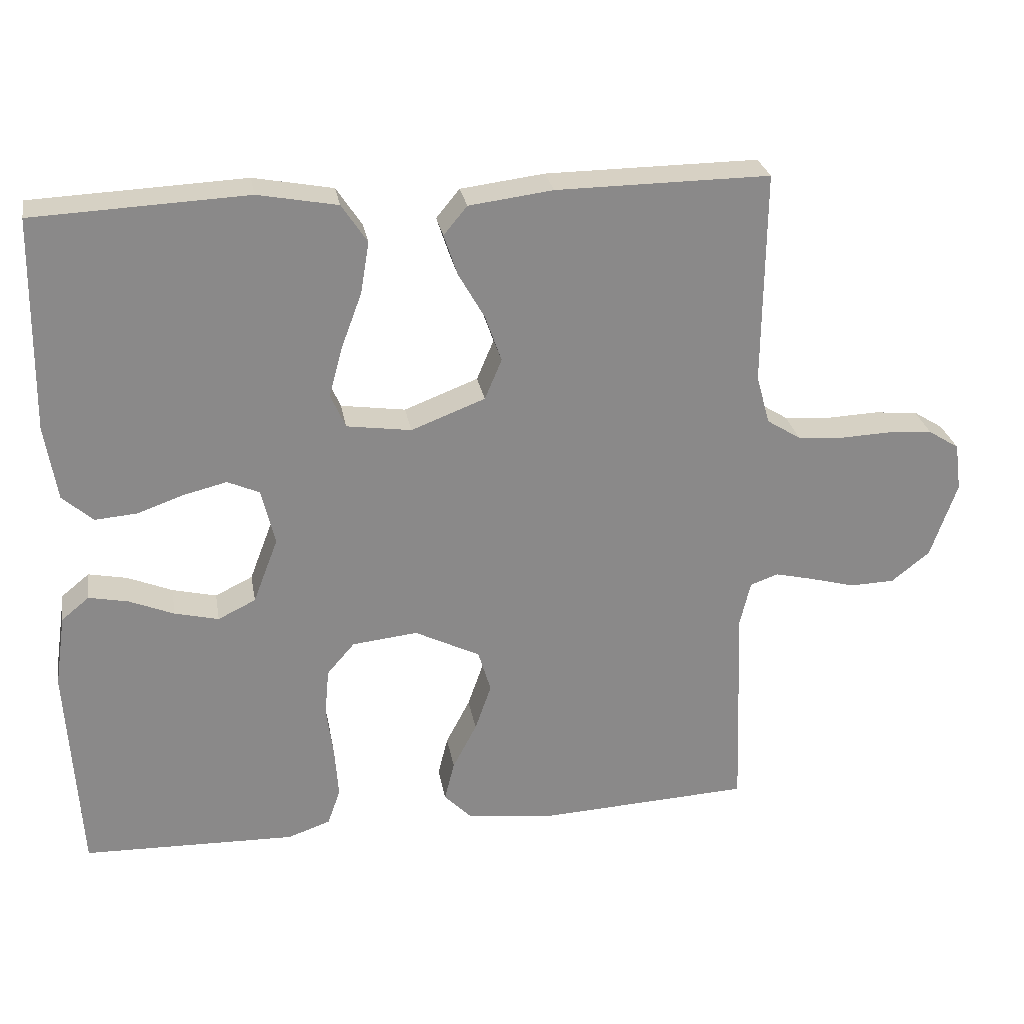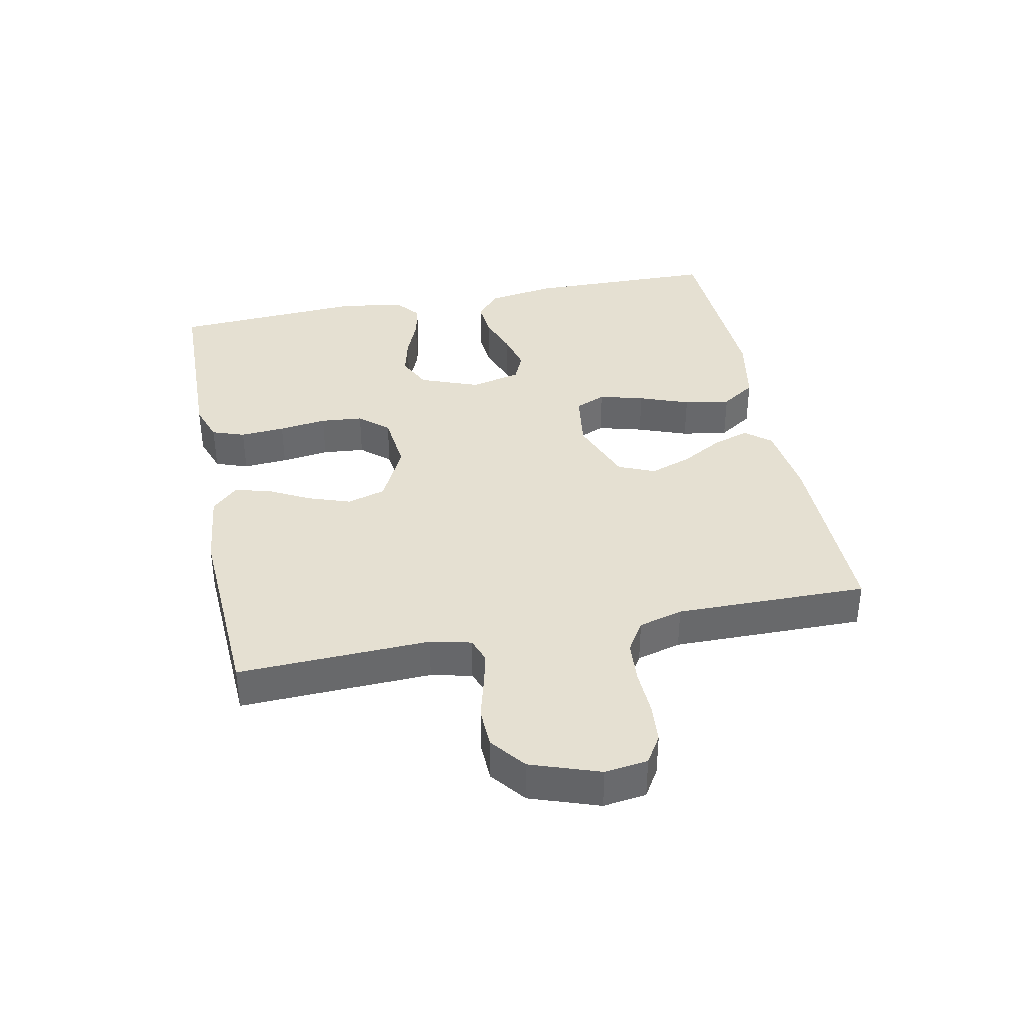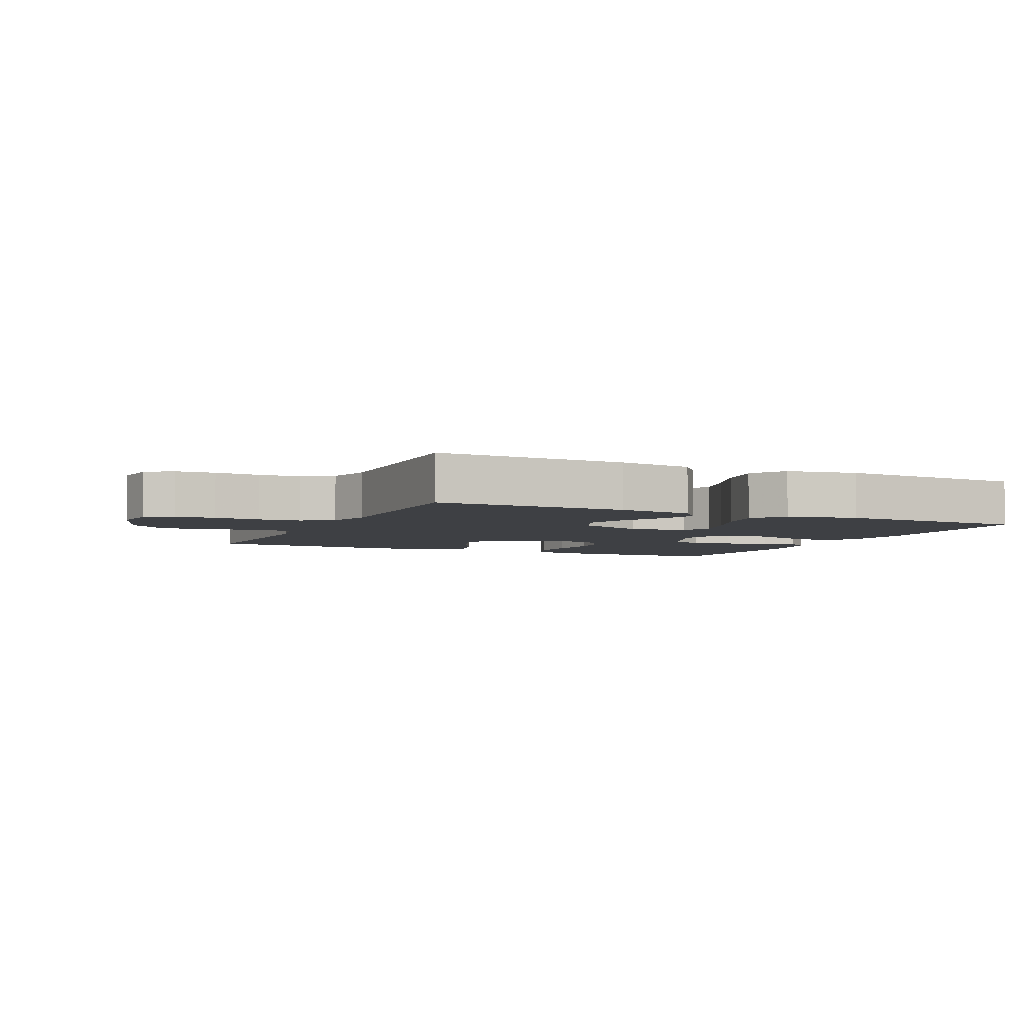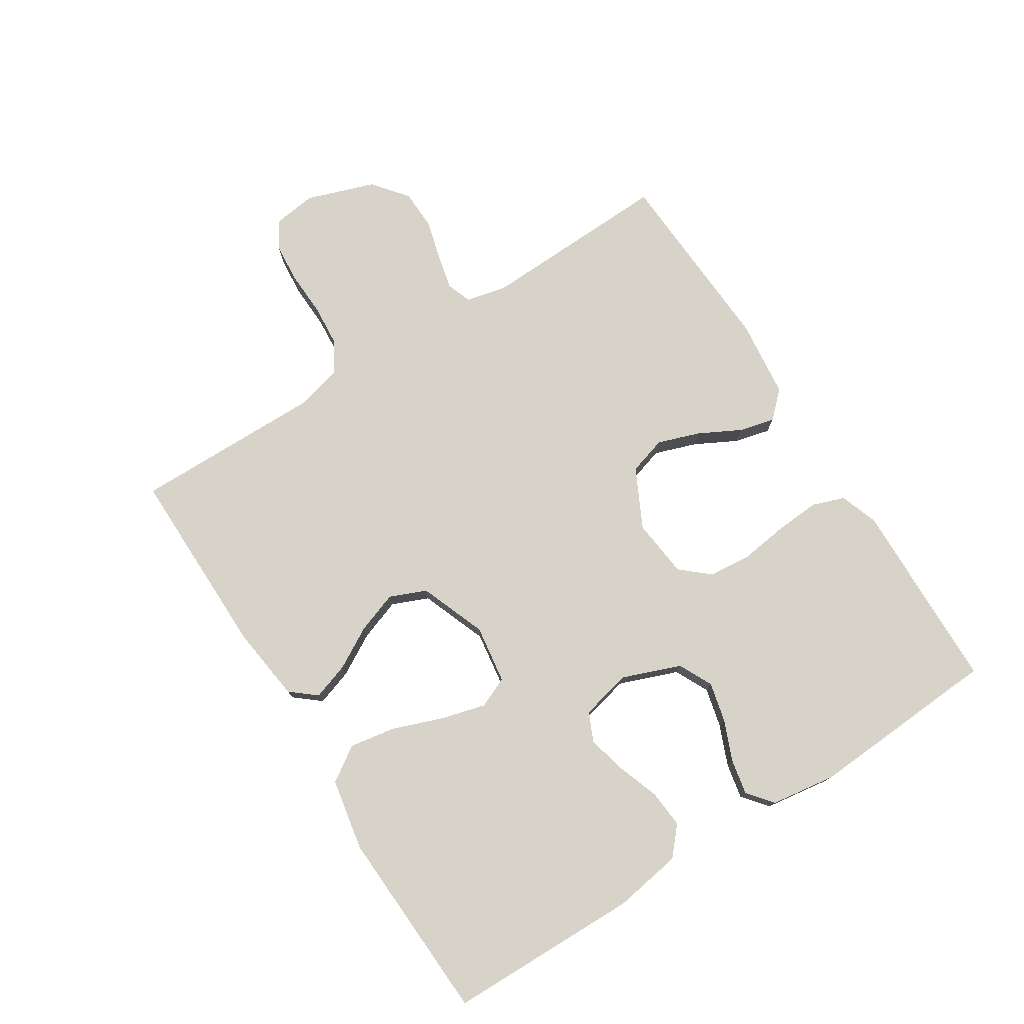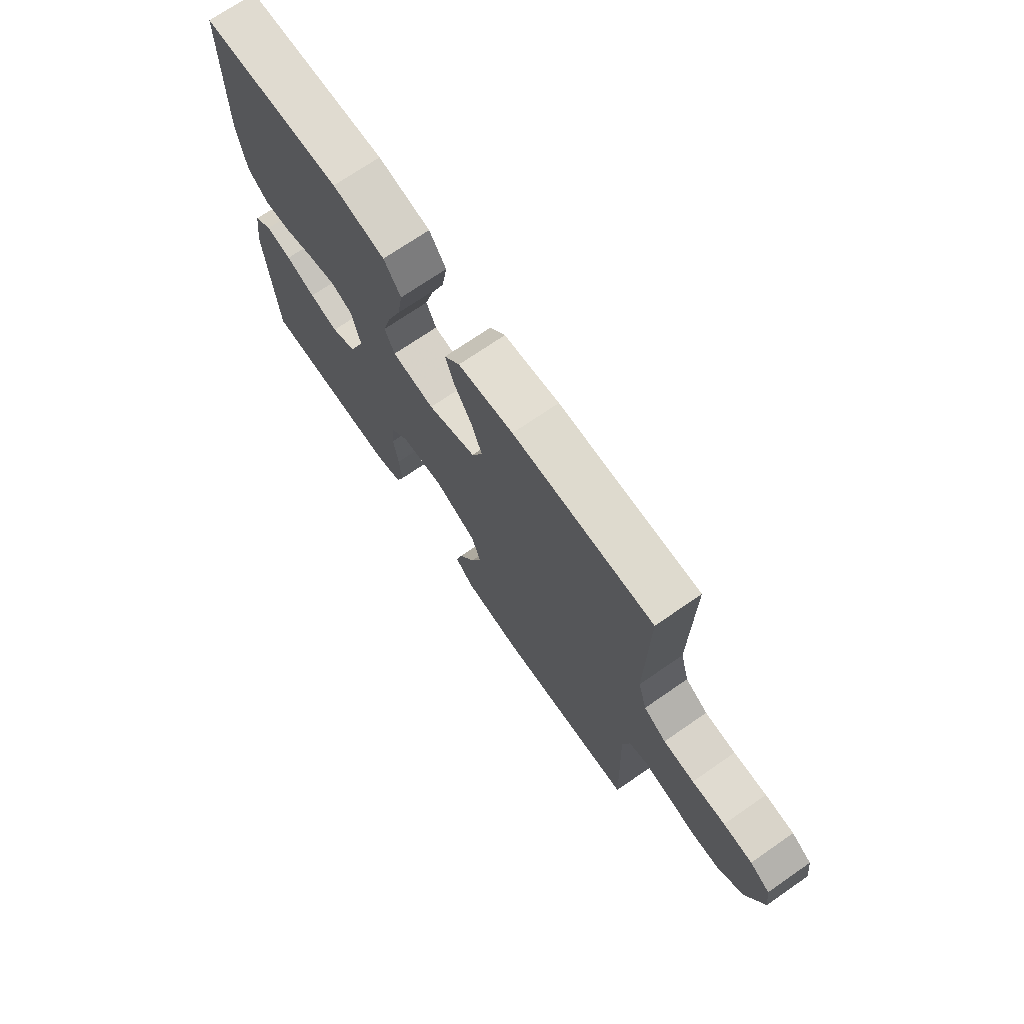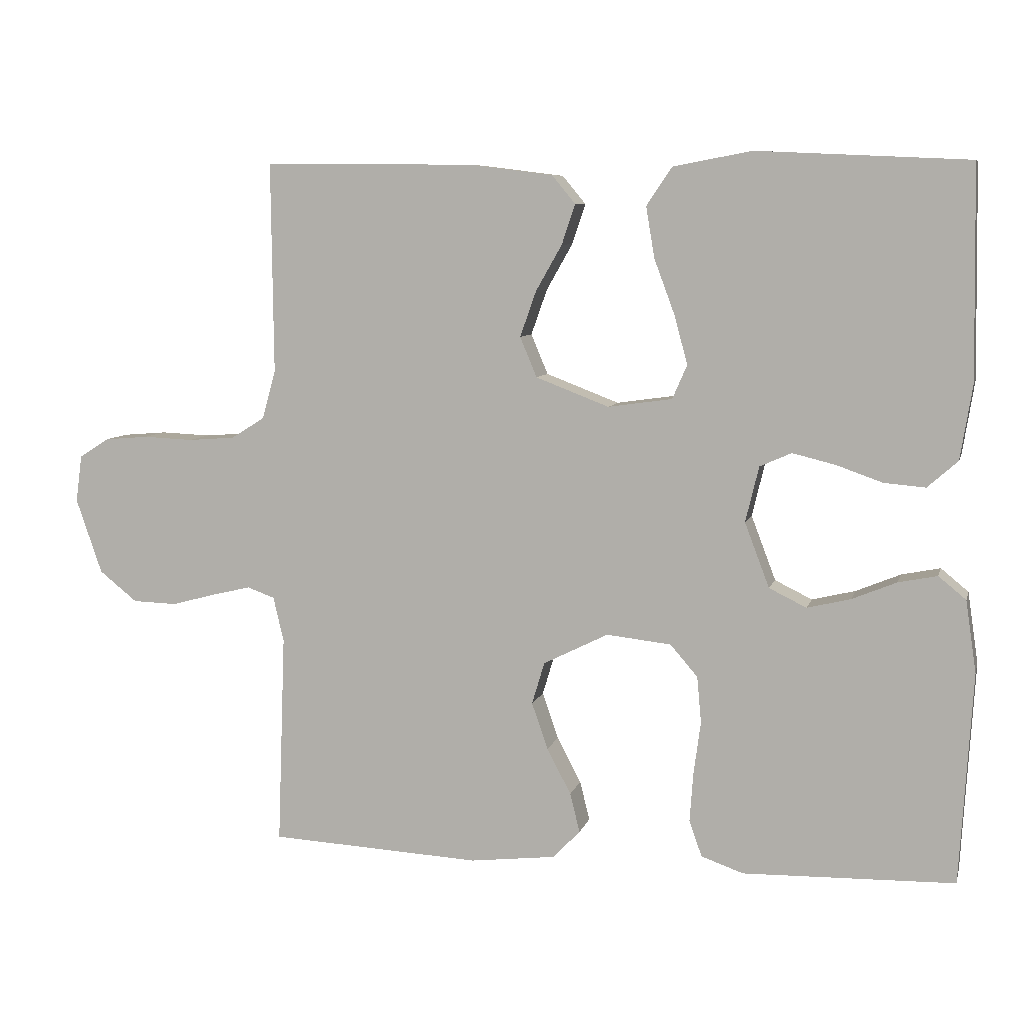
<metadata>
{"format":"obj","ext":"obj","renderer":"f3d","projection":"perspective","resolution":1024,"background":"white","views":[{"elev":27.1,"azim":170.2,"up":"+Z"},{"elev":37.8,"azim":-101.4,"up":"+Y"},{"elev":-4.6,"azim":-24.9,"up":"+Y"},{"elev":76.6,"azim":57.6,"up":"+Y"},{"elev":71.7,"azim":-124.6,"up":"+Z"},{"elev":7.6,"azim":13.7,"up":"+Z"}]}
</metadata>
<code>
v -0.5 0.07 -0.5
v -0.489 0.07 -0.2
v -0.504 0.07 -0.136
v -0.543 0.07 -0.122
v -0.598 0.07 -0.135
v -0.661 0.07 -0.152
v -0.724 0.07 -0.15
v -0.778 0.07 -0.107
v -0.815 0.07 0
v -0.806 0.07 0.067
v -0.763 0.07 0.094
v -0.701 0.07 0.099
v -0.63 0.07 0.096
v -0.564 0.07 0.101
v -0.516 0.07 0.131
v -0.497 0.07 0.2
v -0.5 0.07 0.5
v -0.2 0.07 0.497
v -0.082 0.07 0.482
v -0.049 0.07 0.442
v -0.068 0.07 0.385
v -0.105 0.07 0.32
v -0.128 0.07 0.255
v -0.104 0.07 0.198
v 0 0.07 0.158
v 0.091 0.07 0.171
v 0.112 0.07 0.219
v 0.093 0.07 0.289
v 0.064 0.07 0.367
v 0.052 0.07 0.439
v 0.088 0.07 0.493
v 0.2 0.07 0.514
v 0.5 0.07 0.5
v 0.505 0.07 0.2
v 0.488 0.07 0.094
v 0.445 0.07 0.056
v 0.386 0.07 0.061
v 0.321 0.07 0.084
v 0.26 0.07 0.099
v 0.215 0.07 0.079
v 0.196 0.07 0
v 0.231 0.07 -0.092
v 0.284 0.07 -0.118
v 0.346 0.07 -0.103
v 0.409 0.07 -0.077
v 0.464 0.07 -0.066
v 0.503 0.07 -0.098
v 0.518 0.07 -0.2
v 0.5 0.07 -0.5
v 0.2 0.07 -0.507
v 0.14 0.07 -0.486
v 0.122 0.07 -0.435
v 0.127 0.07 -0.365
v 0.137 0.07 -0.29
v 0.131 0.07 -0.224
v 0.092 0.07 -0.179
v 0 0.07 -0.169
v -0.092 0.07 -0.215
v -0.11 0.07 -0.275
v -0.087 0.07 -0.341
v -0.053 0.07 -0.406
v -0.039 0.07 -0.462
v -0.078 0.07 -0.502
v -0.2 0.07 -0.516
v -0.5 0 -0.5
v -0.489 0 -0.2
v -0.504 0 -0.136
v -0.543 0 -0.122
v -0.598 0 -0.135
v -0.661 0 -0.152
v -0.724 0 -0.15
v -0.778 0 -0.107
v -0.815 0 0
v -0.806 0 0.067
v -0.763 0 0.094
v -0.701 0 0.099
v -0.63 0 0.096
v -0.564 0 0.101
v -0.516 0 0.131
v -0.497 0 0.2
v -0.5 0 0.5
v -0.2 0 0.497
v -0.082 0 0.482
v -0.049 0 0.442
v -0.068 0 0.385
v -0.105 0 0.32
v -0.128 0 0.255
v -0.104 0 0.198
v 0 0 0.158
v 0.091 0 0.171
v 0.112 0 0.219
v 0.093 0 0.289
v 0.064 0 0.367
v 0.052 0 0.439
v 0.088 0 0.493
v 0.2 0 0.514
v 0.5 0 0.5
v 0.505 0 0.2
v 0.488 0 0.094
v 0.445 0 0.056
v 0.386 0 0.061
v 0.321 0 0.084
v 0.26 0 0.099
v 0.215 0 0.079
v 0.196 0 0
v 0.231 0 -0.092
v 0.284 0 -0.118
v 0.346 0 -0.103
v 0.409 0 -0.077
v 0.464 0 -0.066
v 0.503 0 -0.098
v 0.518 0 -0.2
v 0.5 0 -0.5
v 0.2 0 -0.507
v 0.14 0 -0.486
v 0.122 0 -0.435
v 0.127 0 -0.365
v 0.137 0 -0.29
v 0.131 0 -0.224
v 0.092 0 -0.179
v 0 0 -0.169
v -0.092 0 -0.215
v -0.11 0 -0.275
v -0.087 0 -0.341
v -0.053 0 -0.406
v -0.039 0 -0.462
v -0.078 0 -0.502
v -0.2 0 -0.516
f 63 64 1 2
f 60 61 62 63
f 59 60 63 2
f 58 59 2 3
f 57 58 3 4
f 51 52 53 54
f 49 50 51 54
f 49 54 55
f 48 49 55 56
f 44 45 46 47
f 43 44 47 48
f 35 36 37 38
f 35 38 39
f 34 35 39
f 33 34 39
f 32 33 39 40
f 28 29 30 31
f 27 28 31 32
f 19 20 21 22
f 19 22 23
f 16 17 18 19
f 15 16 19 23
f 14 15 23 24
f 10 11 12 13
f 10 13 14
f 9 10 14
f 5 6 7 8
f 4 5 8 9
f 57 4 9 14
f 43 48 56 57
f 42 43 57 14
f 27 32 40 41
f 26 27 41 42
f 25 26 42
f 14 24 25 42
f 66 65 128 127
f 127 126 125 124
f 66 127 124 123
f 67 66 123 122
f 68 67 122 121
f 118 117 116 115
f 118 115 114 113
f 119 118 113
f 120 119 113 112
f 111 110 109 108
f 112 111 108 107
f 102 101 100 99
f 103 102 99
f 103 99 98
f 103 98 97
f 104 103 97 96
f 95 94 93 92
f 96 95 92 91
f 86 85 84 83
f 87 86 83
f 83 82 81 80
f 87 83 80 79
f 88 87 79 78
f 77 76 75 74
f 78 77 74
f 78 74 73
f 72 71 70 69
f 73 72 69 68
f 78 73 68 121
f 121 120 112 107
f 78 121 107 106
f 105 104 96 91
f 106 105 91 90
f 106 90 89
f 106 89 88 78
f 1 65 66 2
f 2 66 67 3
f 3 67 68 4
f 4 68 69 5
f 5 69 70 6
f 6 70 71 7
f 7 71 72 8
f 8 72 73 9
f 9 73 74 10
f 10 74 75 11
f 11 75 76 12
f 12 76 77 13
f 13 77 78 14
f 14 78 79 15
f 15 79 80 16
f 16 80 81 17
f 17 81 82 18
f 18 82 83 19
f 19 83 84 20
f 20 84 85 21
f 21 85 86 22
f 22 86 87 23
f 23 87 88 24
f 24 88 89 25
f 25 89 90 26
f 26 90 91 27
f 27 91 92 28
f 28 92 93 29
f 29 93 94 30
f 30 94 95 31
f 31 95 96 32
f 32 96 97 33
f 33 97 98 34
f 34 98 99 35
f 35 99 100 36
f 36 100 101 37
f 37 101 102 38
f 38 102 103 39
f 39 103 104 40
f 40 104 105 41
f 41 105 106 42
f 42 106 107 43
f 43 107 108 44
f 44 108 109 45
f 45 109 110 46
f 46 110 111 47
f 47 111 112 48
f 48 112 113 49
f 49 113 114 50
f 50 114 115 51
f 51 115 116 52
f 52 116 117 53
f 53 117 118 54
f 54 118 119 55
f 55 119 120 56
f 56 120 121 57
f 57 121 122 58
f 58 122 123 59
f 59 123 124 60
f 60 124 125 61
f 61 125 126 62
f 62 126 127 63
f 63 127 128 64
f 64 128 65 1

</code>
